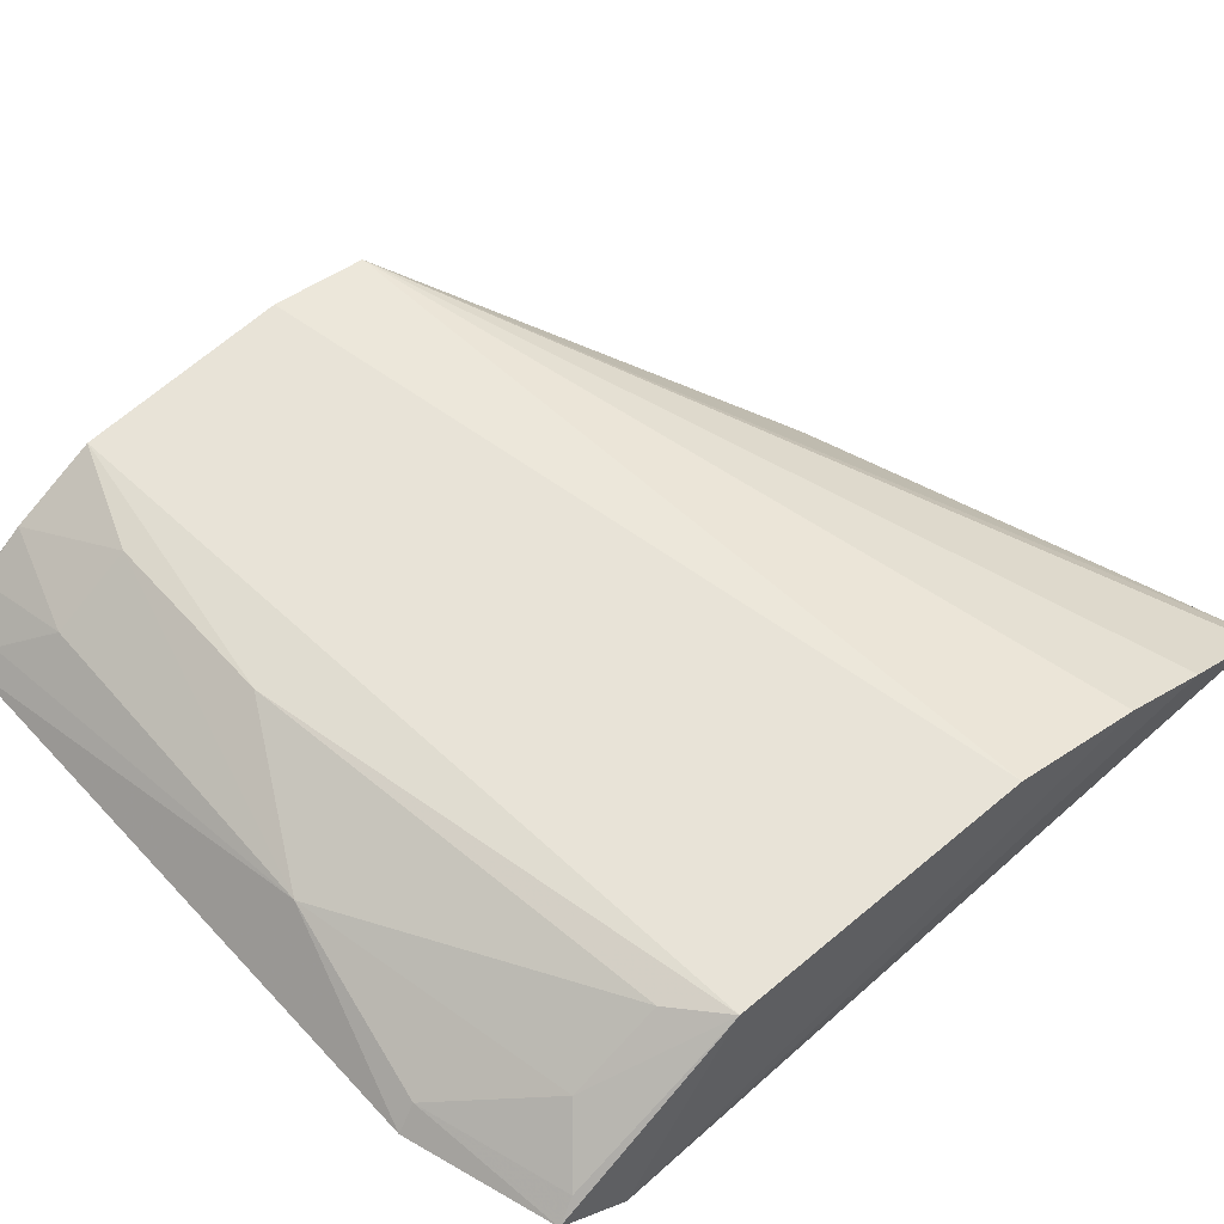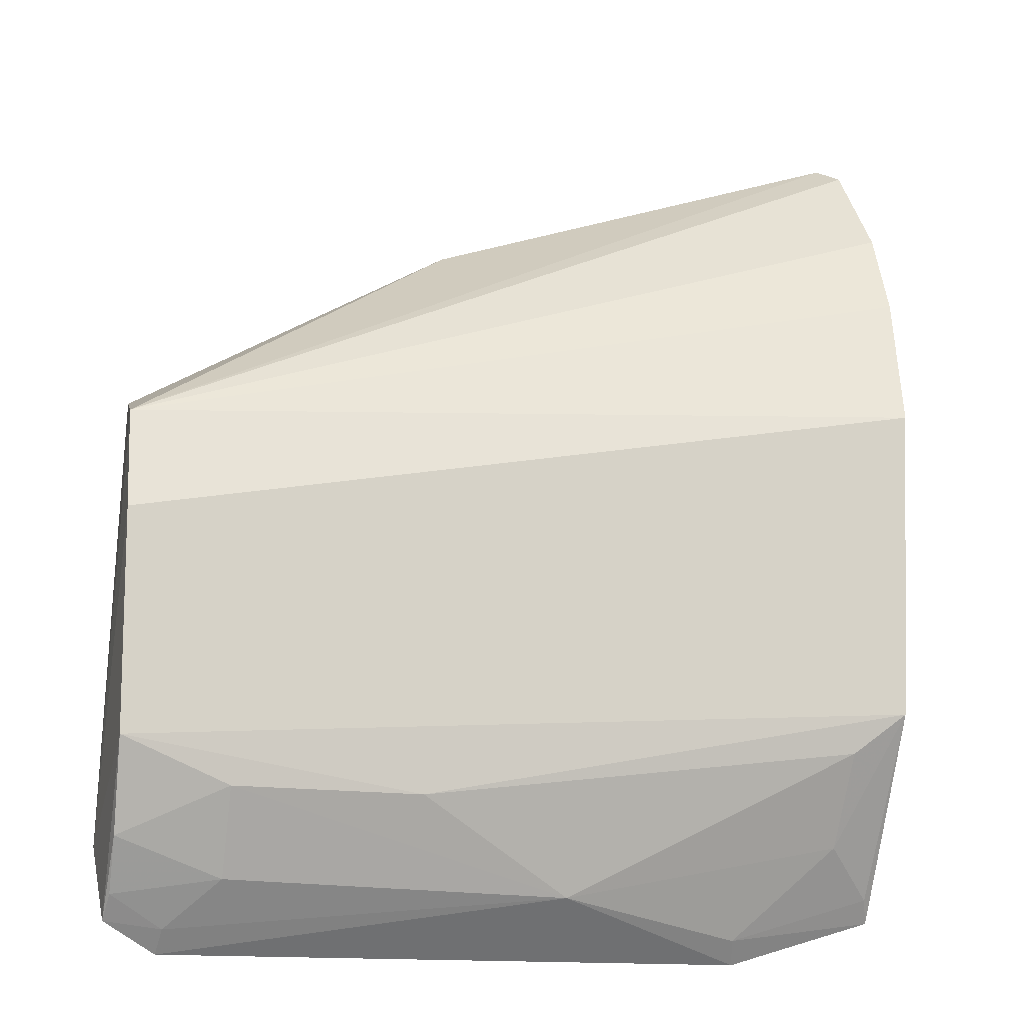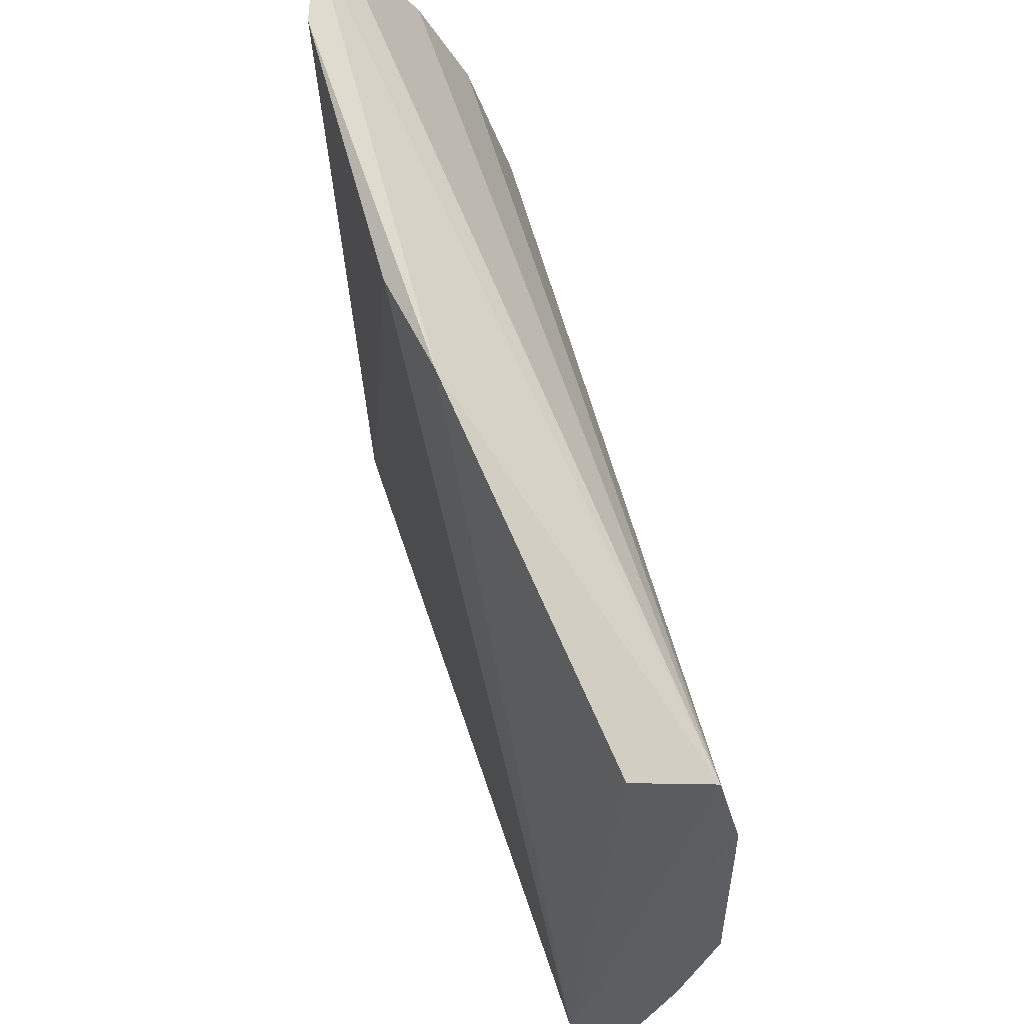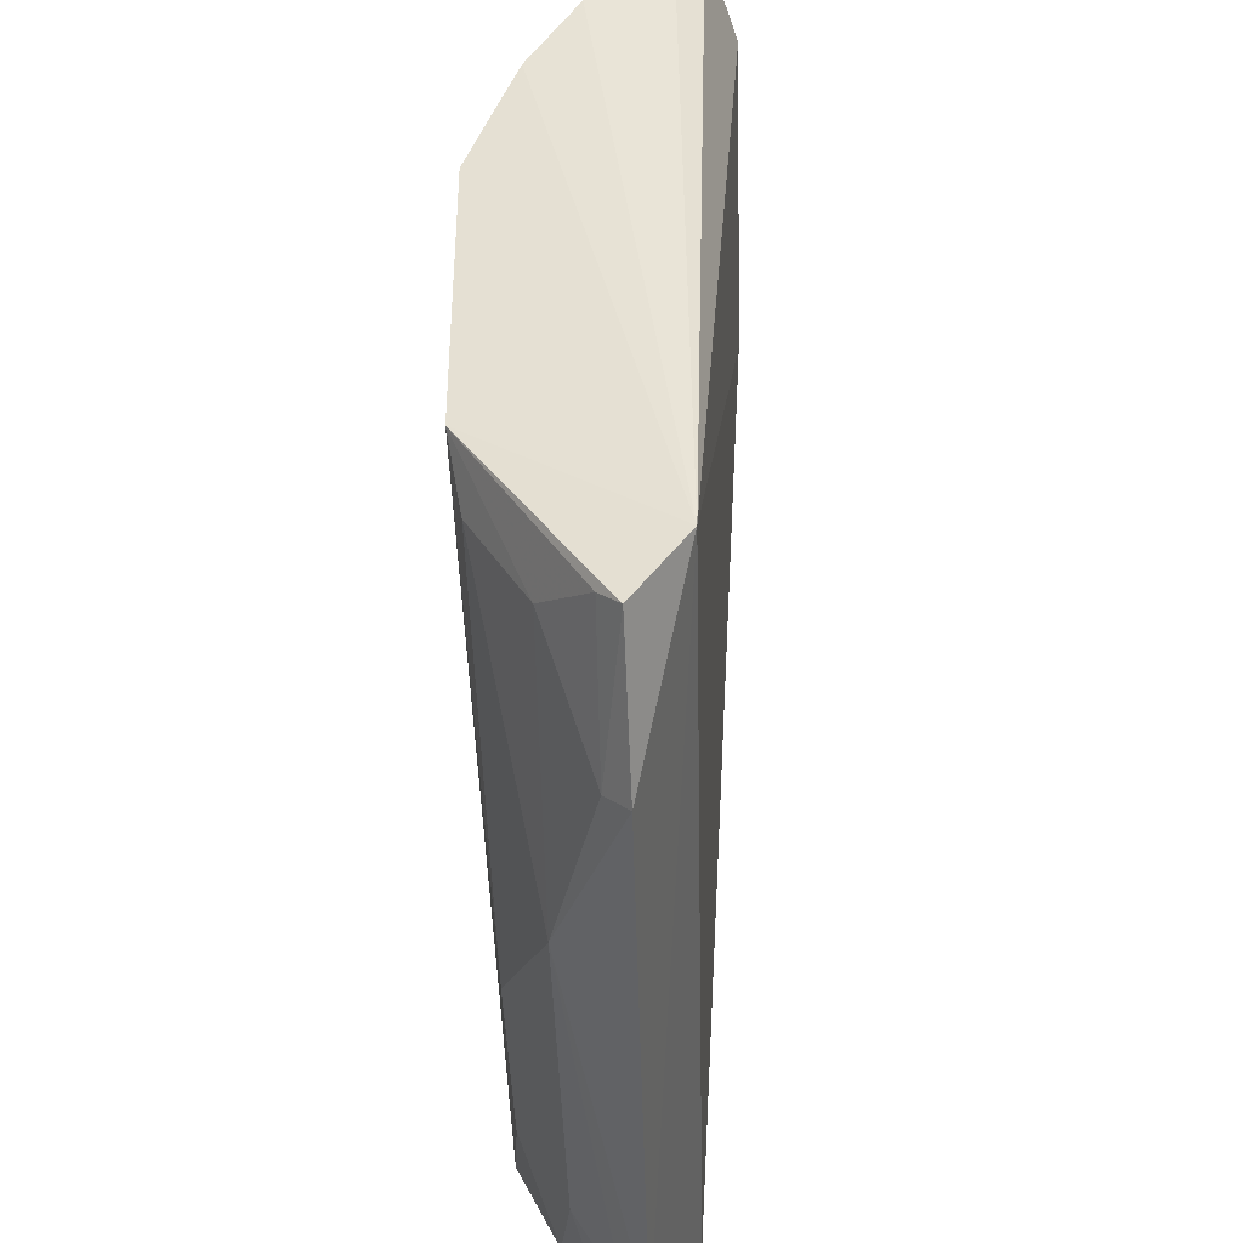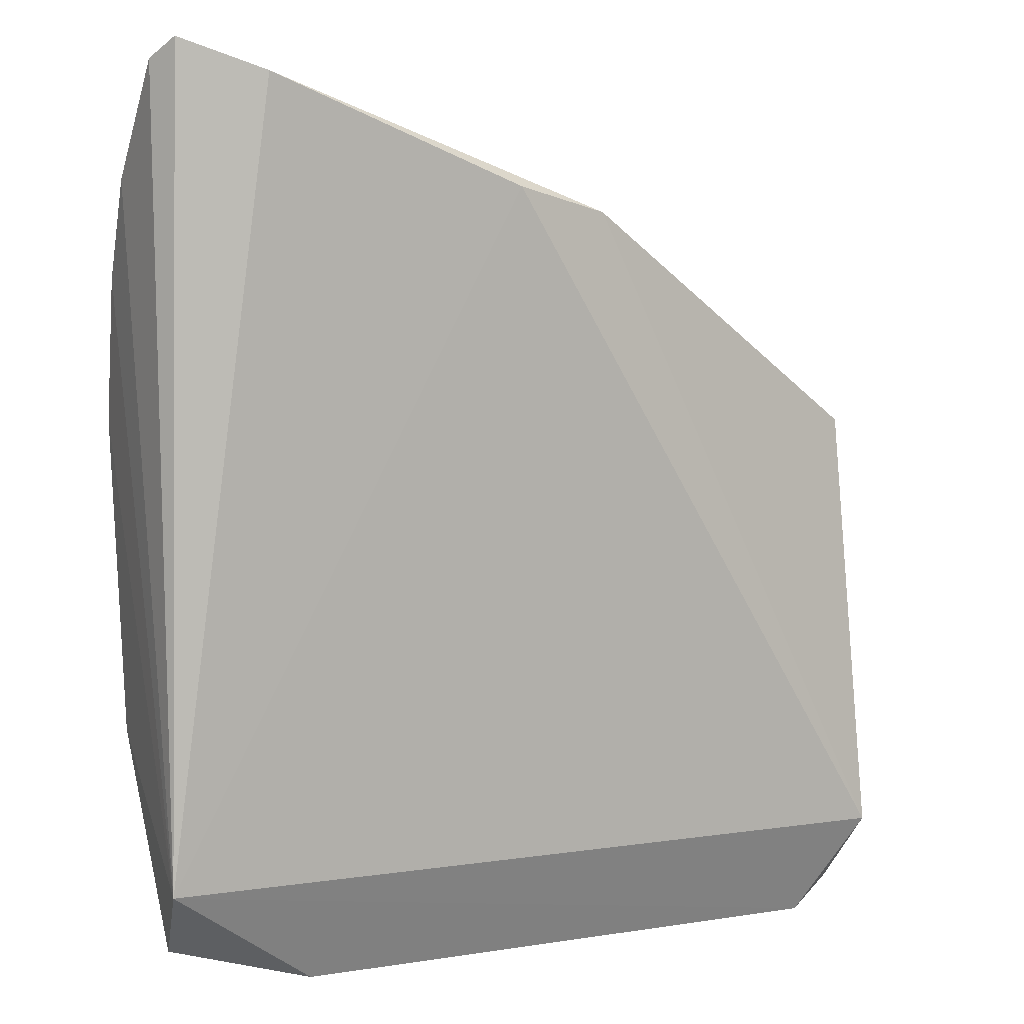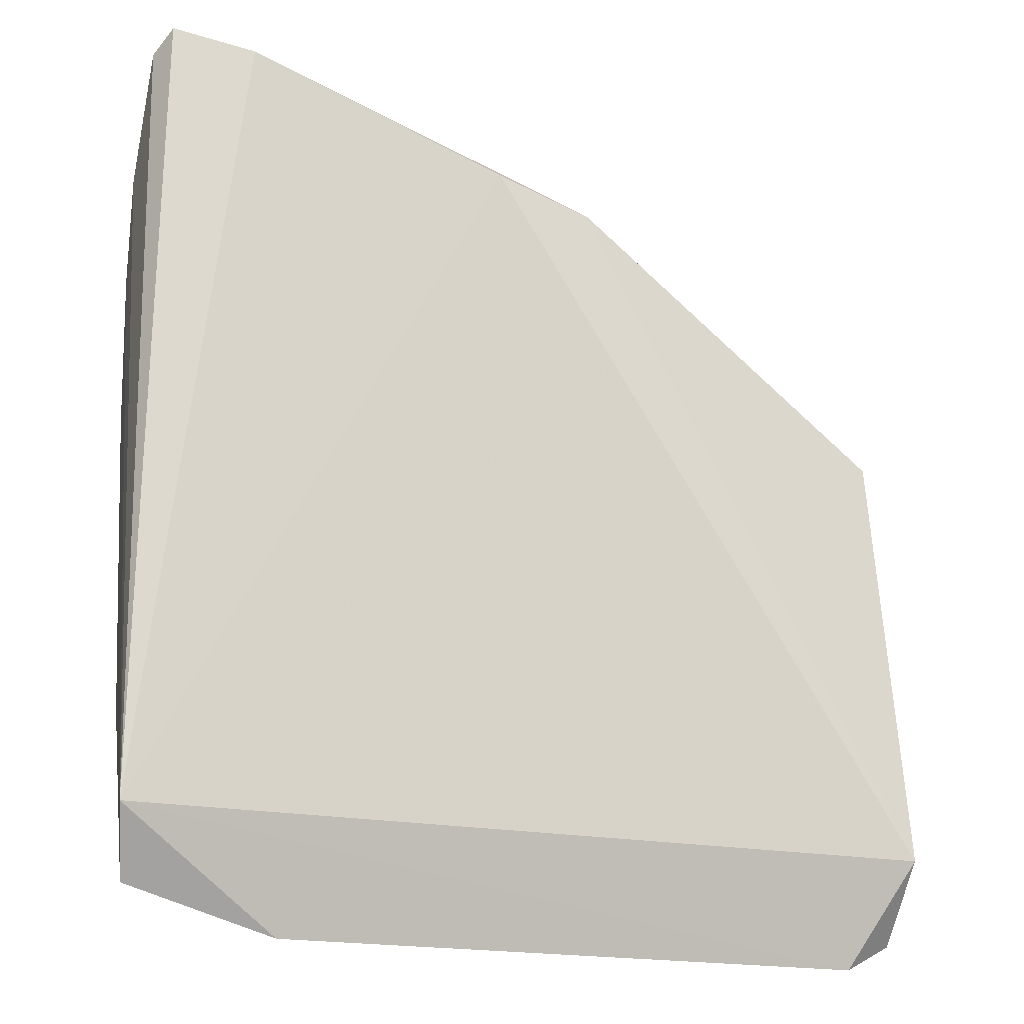
<metadata>
{"format":"obj","ext":"obj","renderer":"f3d","projection":"perspective","resolution":1024,"background":"white","views":[{"elev":61.6,"azim":47.2,"up":"+Z"},{"elev":-14.9,"azim":-14.9,"up":"+Y"},{"elev":51.3,"azim":-106.3,"up":"+Y"},{"elev":-48.3,"azim":91.9,"up":"+Y"},{"elev":5.0,"azim":152.8,"up":"+Y"},{"elev":-20.7,"azim":163.2,"up":"+Y"}]}
</metadata>
<code>
v 0.09659 -0.4267 0.1338
v 0.1453 -0.3931 0.119
v 0.1455 -0.2564 0.1735
v 0.1441 -0.1468 0.112
v -0.1001 -0.3946 0.1215
v 0.1497 -0.1851 0.1443
v 0.1414 -0.3524 0.1728
v -0.08207 -0.4269 0.135
v 0.03892 -0.1863 0.1046
v 0.1483 -0.2137 0.1594
v 0.1488 -0.1524 0.1204
v 0.1419 -0.4131 0.1343
v 0.03744 -0.4094 0.1546
v -0.09892 -0.3018 0.1713
v 0.1193 -0.1559 0.1034
v 0.124 -0.3919 0.1538
v -0.09829 -0.3683 0.171
v -0.09692 -0.26 0.1358
v -0.09872 -0.2704 0.1635
v 0.007542 -0.1931 0.1112
v 0.1394 -0.4063 0.14
v 0.09471 -0.4198 0.1404
v 0.1252 -0.3648 0.1698
v -0.0658 -0.4065 0.1544
v -0.09823 -0.418 0.1409
v -0.009754 -0.382 0.1691
v -0.08109 -0.4201 0.1415
v -0.09753 -0.3954 0.1584
v -0.06603 -0.3814 0.1685
v -0.0971 -0.4109 0.1473
f 7 2 3
f 8 5 2
f 8 2 1
f 9 2 5
f 10 3 2
f 10 2 6
f 11 6 2
f 11 2 4
f 12 1 2
f 12 2 7
f 13 8 1
f 15 4 2
f 15 2 9
f 17 7 3
f 17 3 14
f 17 14 5
f 19 14 3
f 19 3 10
f 19 10 6
f 19 6 11
f 19 11 4
f 19 18 5
f 19 5 14
f 20 15 9
f 20 4 15
f 20 19 4
f 20 18 19
f 20 9 5
f 20 5 18
f 21 12 7
f 21 7 16
f 22 16 13
f 22 13 1
f 22 21 16
f 22 1 12
f 22 12 21
f 23 16 7
f 23 13 16
f 25 17 5
f 25 5 8
f 26 13 23
f 26 23 7
f 26 7 17
f 27 8 13
f 27 13 24
f 27 25 8
f 28 17 25
f 29 24 13
f 29 13 26
f 29 28 24
f 29 26 17
f 29 17 28
f 30 27 24
f 30 25 27
f 30 28 25
f 30 24 28

</code>
